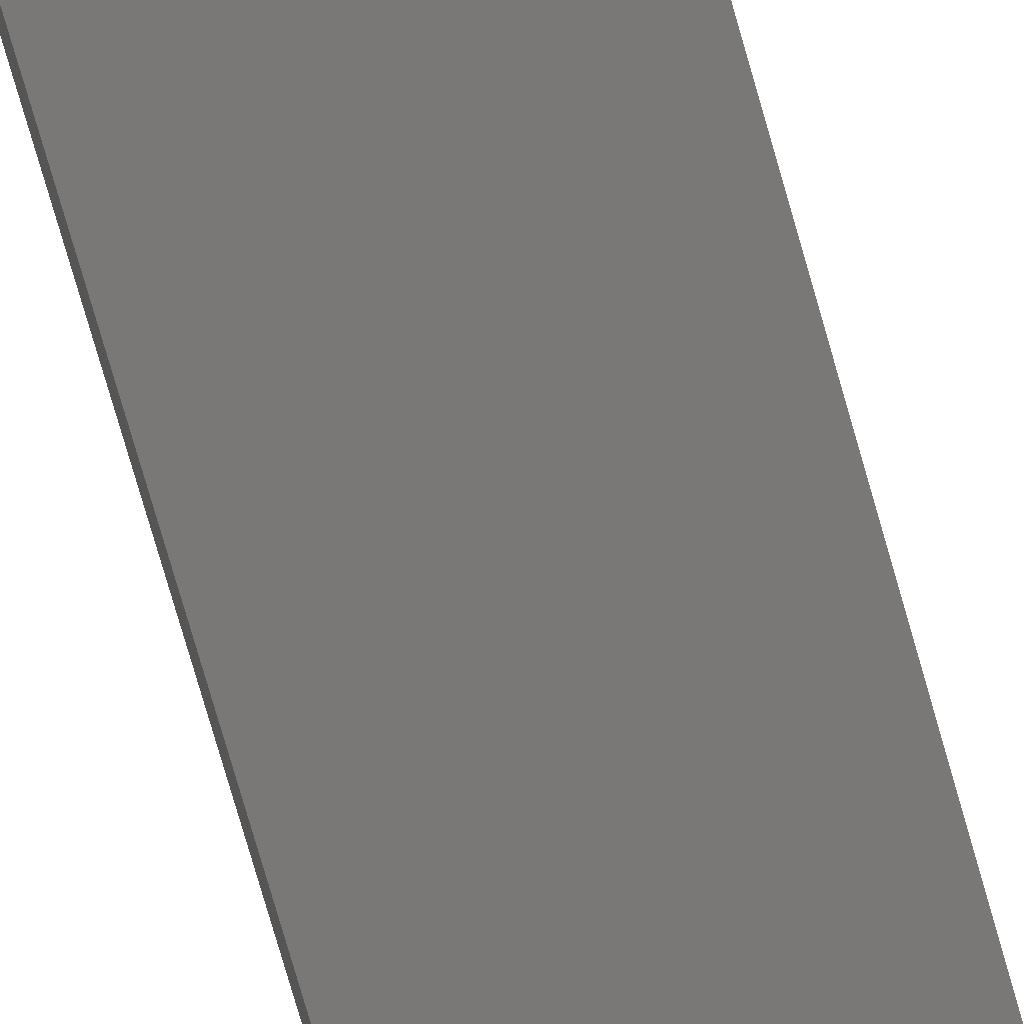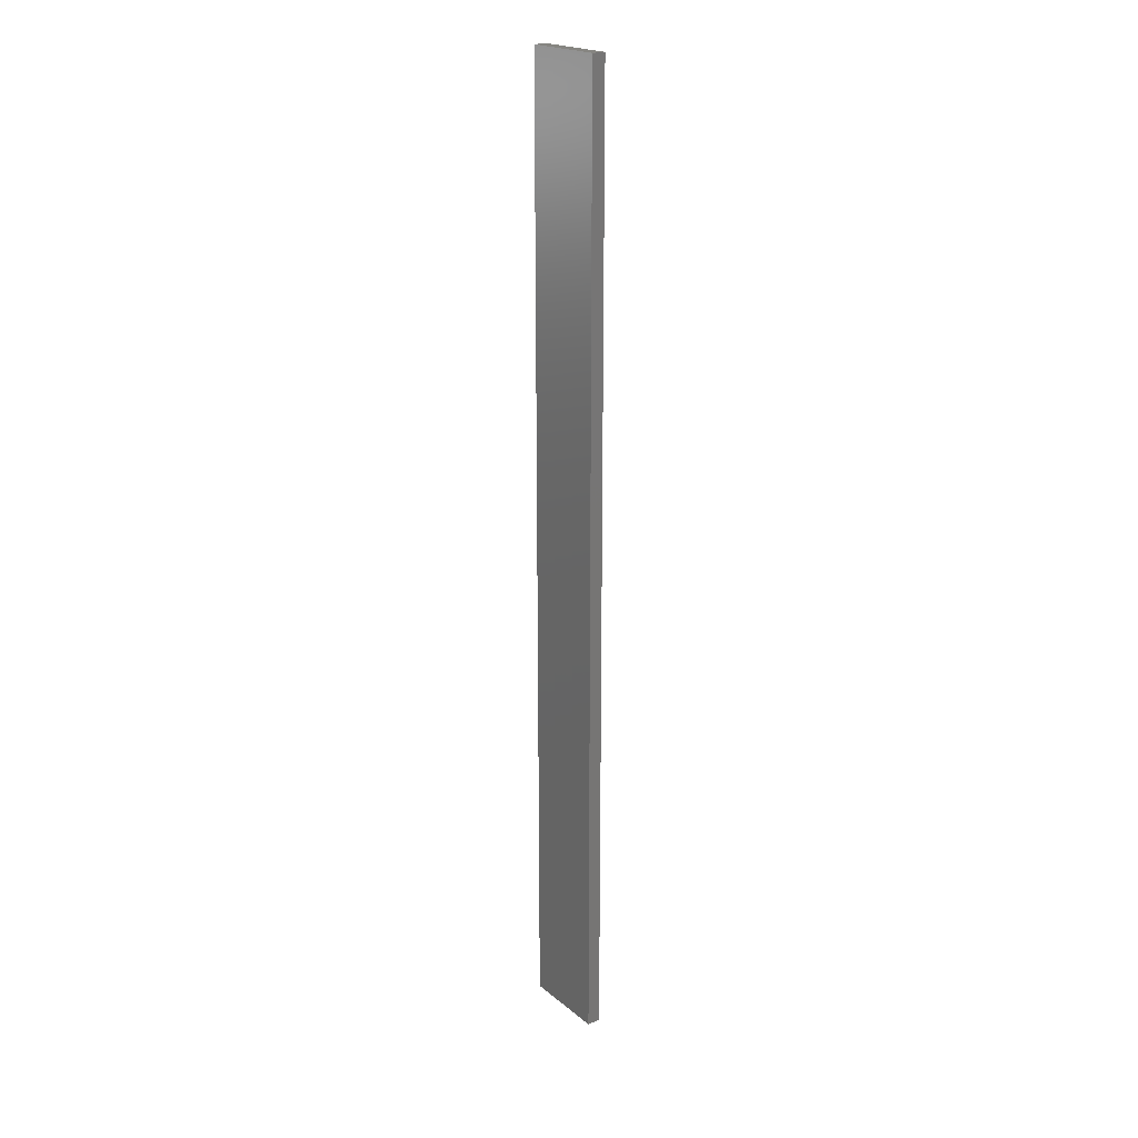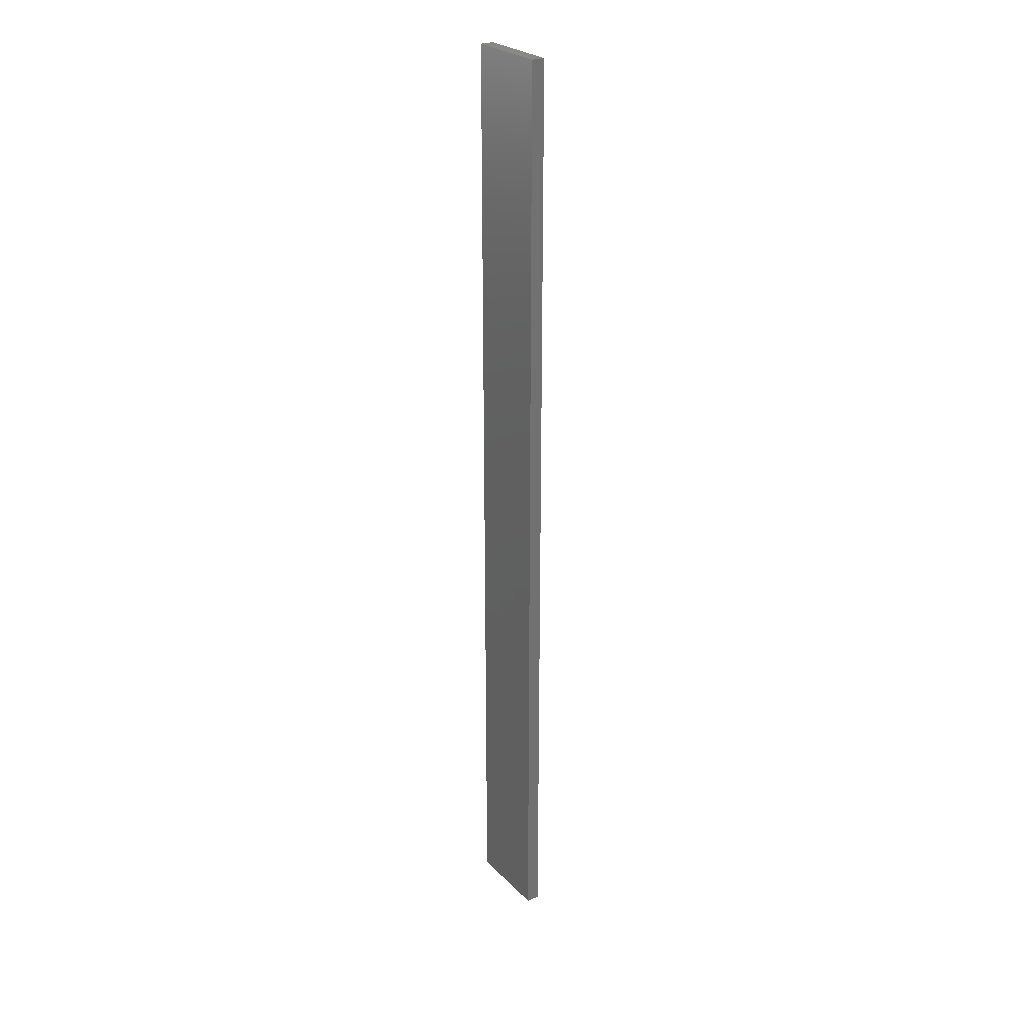
<metadata>
{"format":"stl","ext":"stl","renderer":"f3d","projection":"perspective","resolution":1024,"background":"white","views":[{"elev":-67.9,"azim":15.3,"up":"+Y"},{"elev":20.8,"azim":66.7,"up":"+Z"},{"elev":26.2,"azim":68.5,"up":"+Z"}]}
</metadata>
<code>
# stl→obj: 16 verts, 28 faces
v -19.15 2.377 291.3
v -19.15 2.377 287.7
v -19.26 2.355 287.7
v -19.26 2.355 291.3
v -19.37 2.332 287.7
v -19.37 2.332 291.3
v -19.47 2.309 291.3
v -19.47 2.309 287.7
v -19.46 2.26 287.7
v -19.46 2.26 291.3
v -19.14 2.328 287.7
v -19.25 2.306 291.3
v -19.25 2.306 287.7
v -19.14 2.328 291.3
v -19.36 2.283 291.3
v -19.36 2.283 287.7
f 1 2 3
f 4 3 5
f 4 1 3
f 6 4 5
f 7 5 8
f 7 6 5
f 7 9 10
f 8 9 7
f 11 12 13
f 14 12 11
f 13 15 16
f 12 15 13
f 16 10 9
f 15 10 16
f 14 11 1
f 11 2 1
f 16 9 8
f 5 16 8
f 13 16 5
f 3 13 5
f 11 13 3
f 2 11 3
f 10 15 7
f 15 6 7
f 12 4 15
f 15 4 6
f 14 1 12
f 12 1 4

</code>
